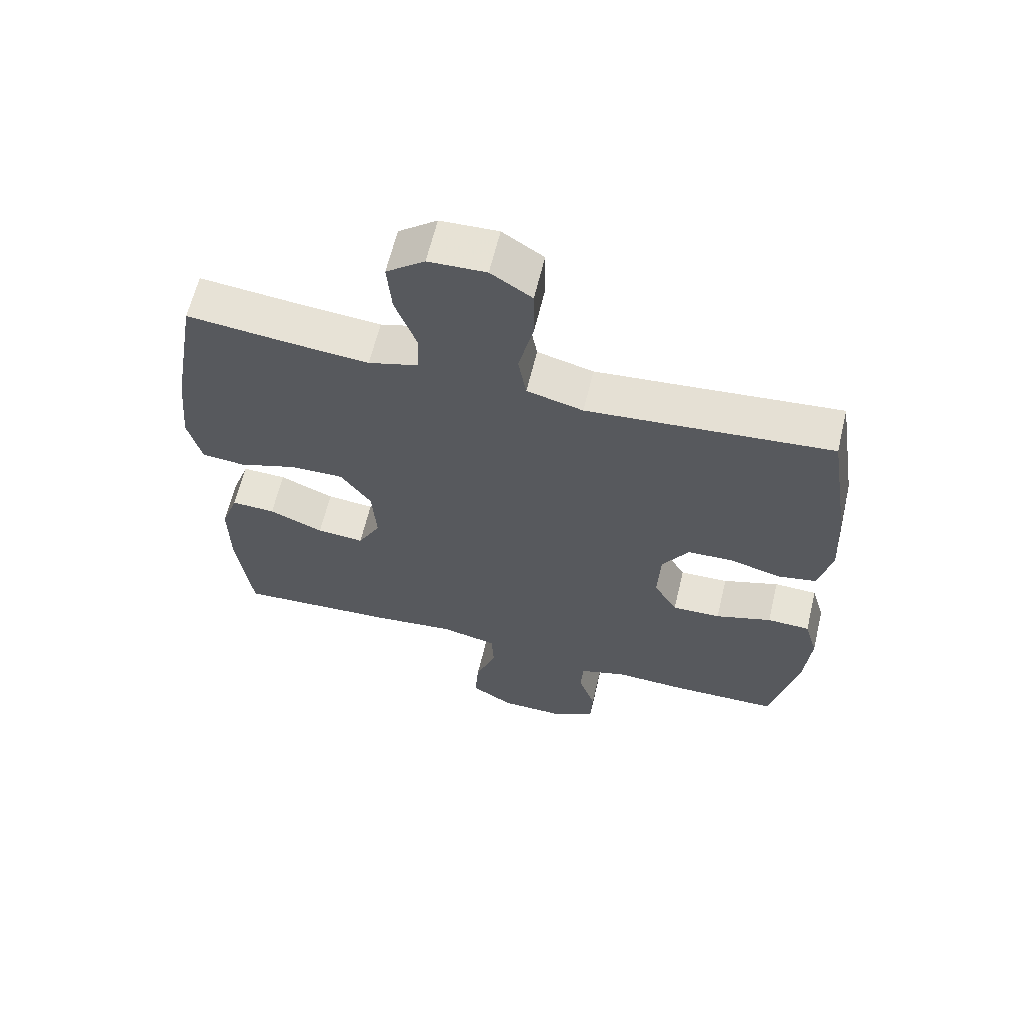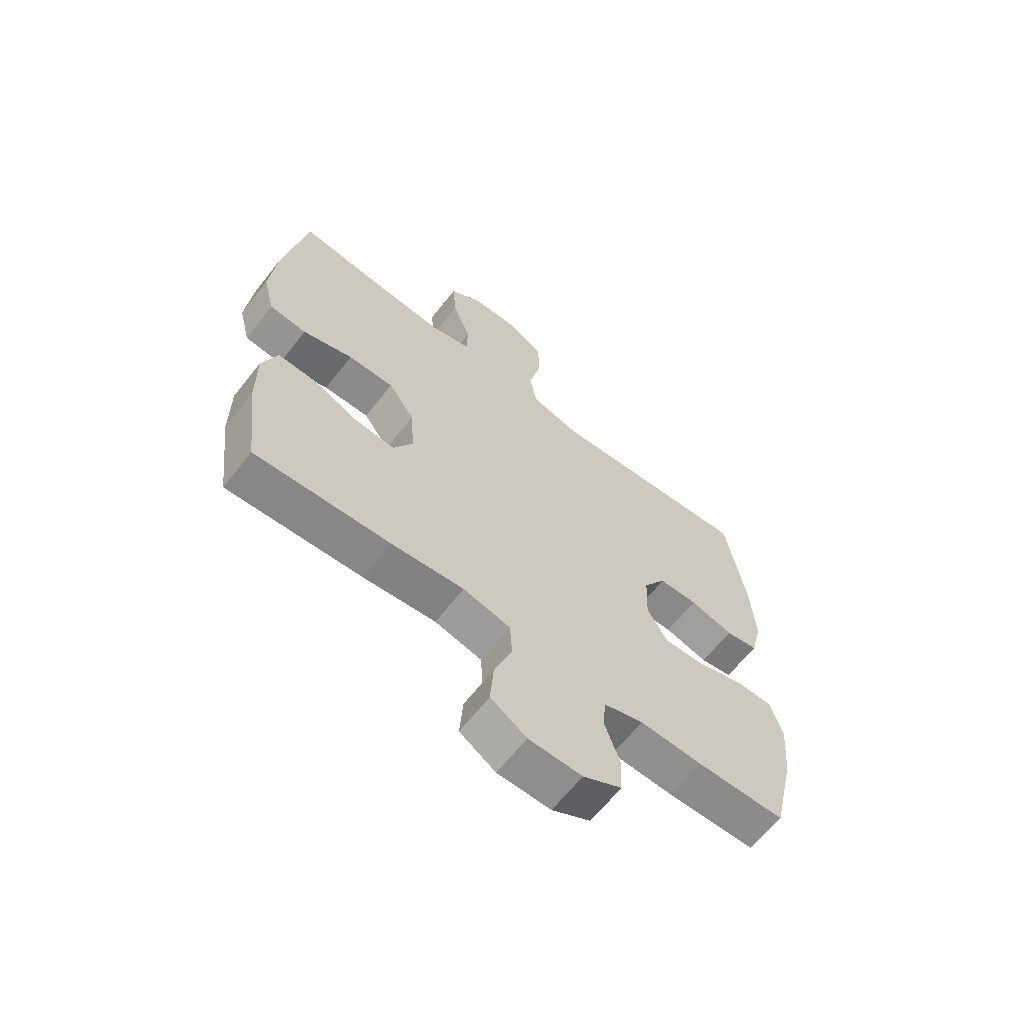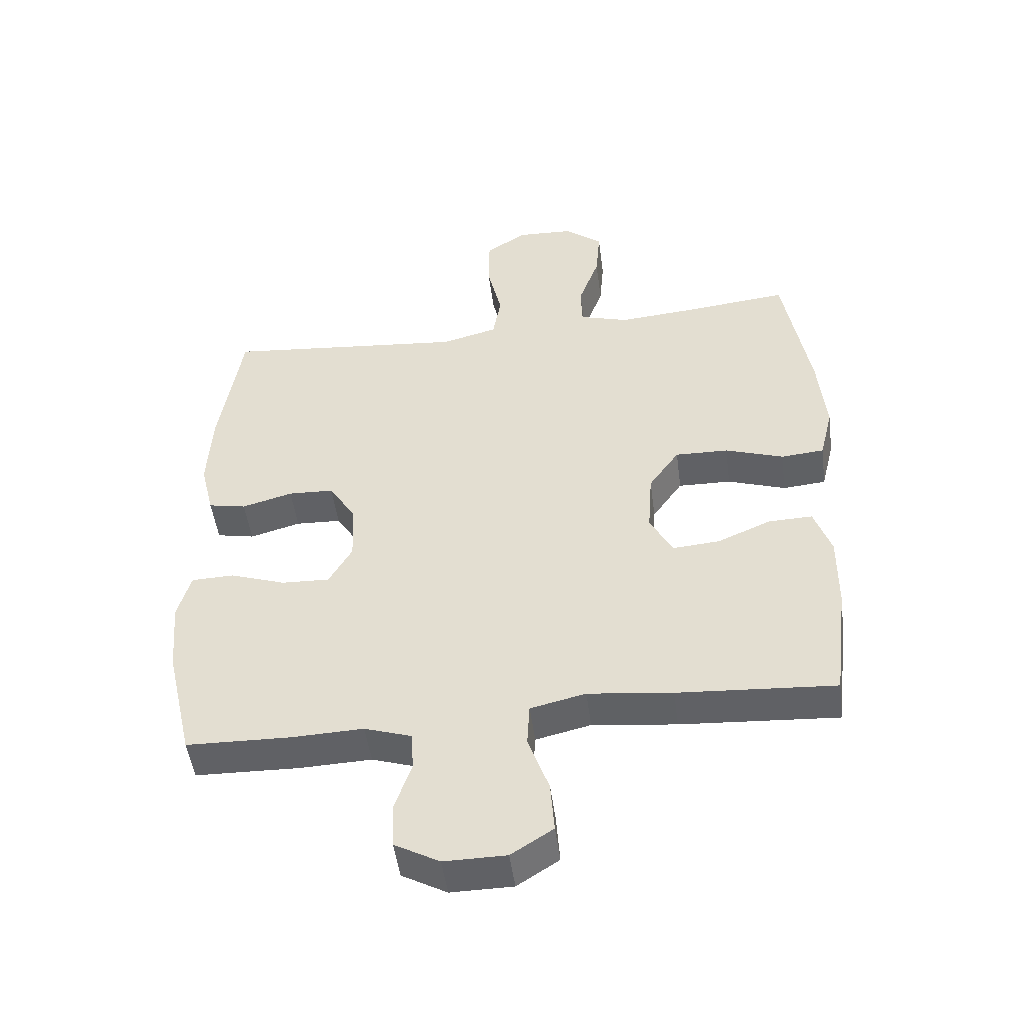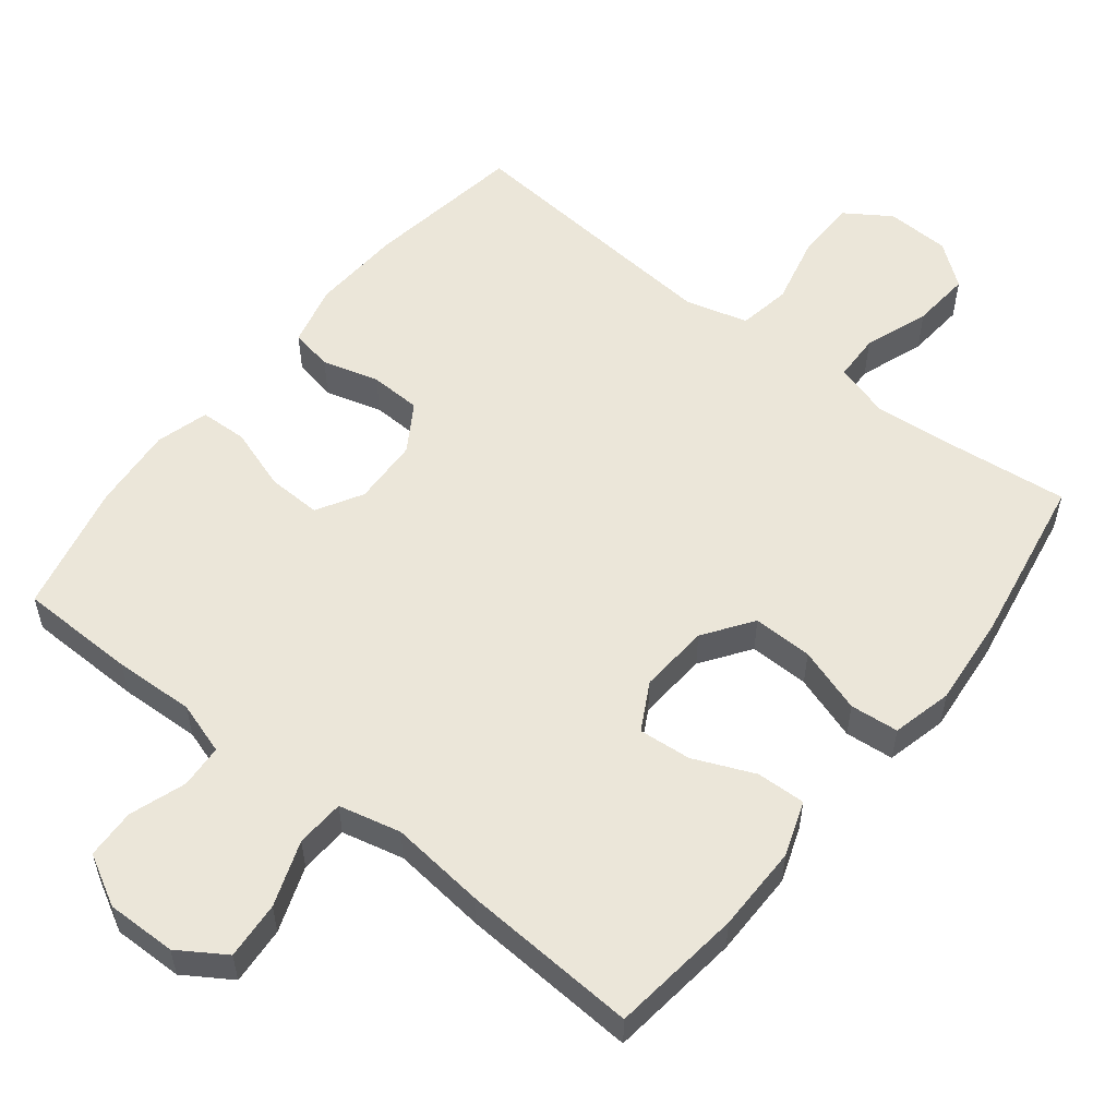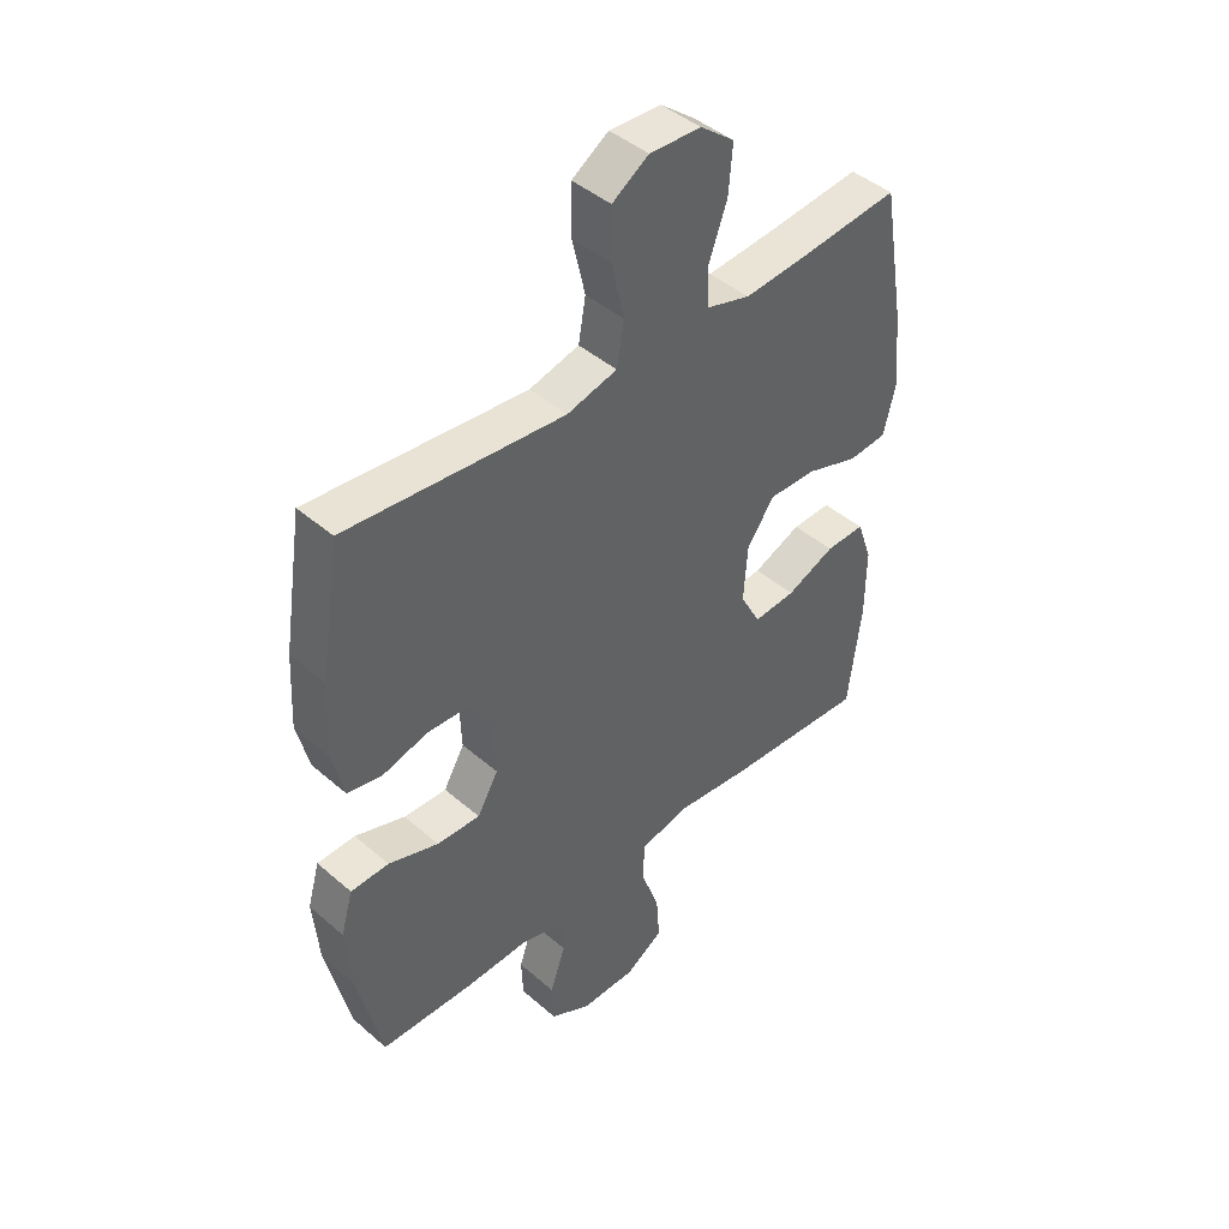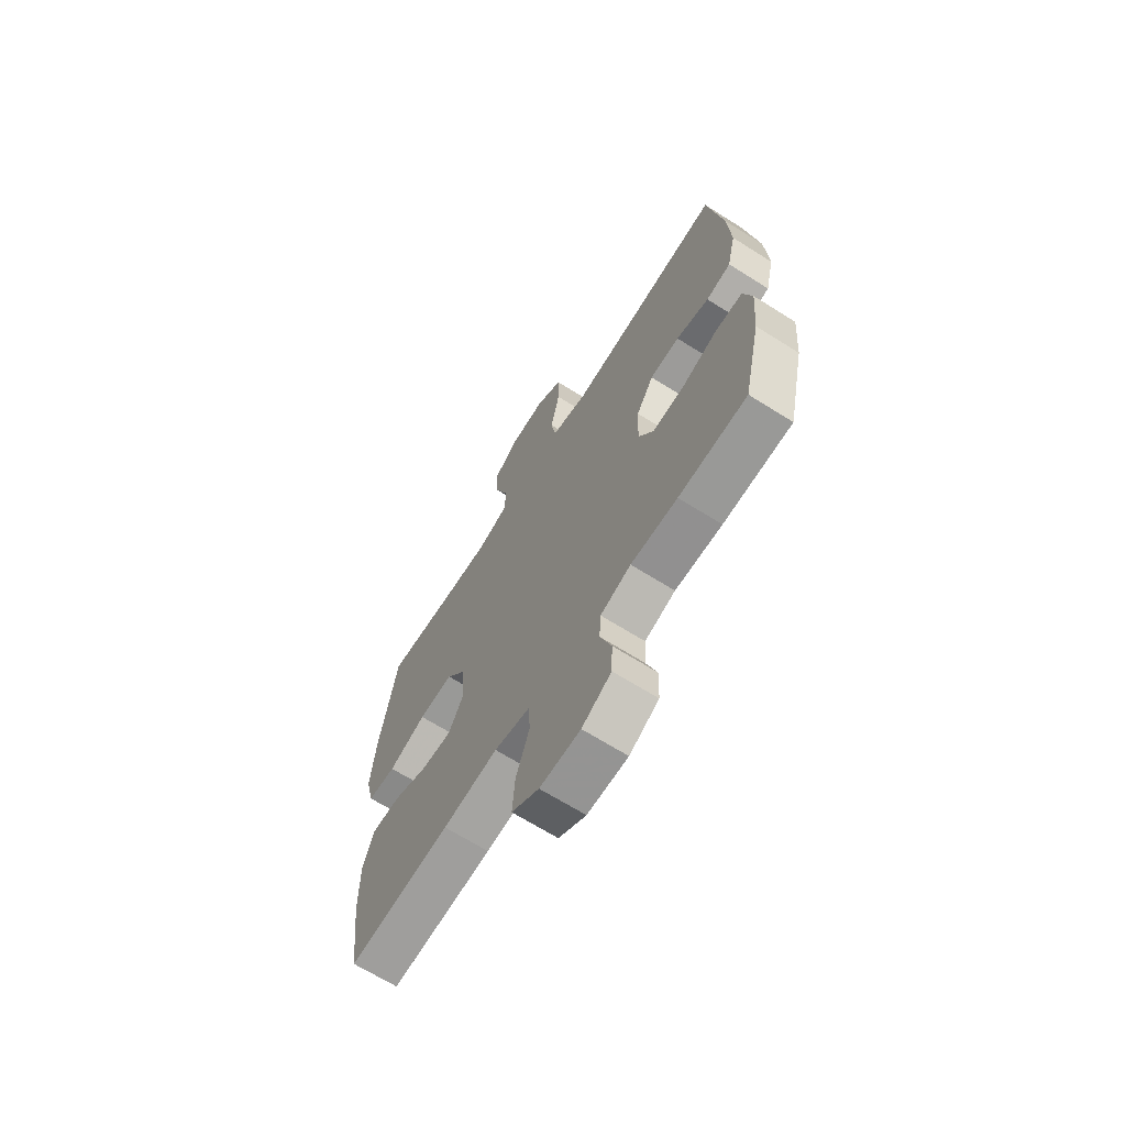
<metadata>
{"format":"obj","ext":"obj","renderer":"f3d","projection":"perspective","resolution":1024,"background":"white","views":[{"elev":63.0,"azim":13.5,"up":"+Z"},{"elev":-64.5,"azim":-38.2,"up":"+Z"},{"elev":-48.8,"azim":-172.5,"up":"+Z"},{"elev":55.2,"azim":-141.9,"up":"+Y"},{"elev":44.0,"azim":135.4,"up":"+Z"},{"elev":-67.6,"azim":57.8,"up":"+Z"}]}
</metadata>
<code>
v -0.5 0.07 -0.5
v -0.523 0.07 -0.315
v -0.524 0.07 -0.194
v -0.497 0.07 -0.117
v -0.428 0.07 -0.119
v -0.343 0.07 -0.155
v -0.269 0.07 -0.161
v -0.233 0.07 -0.094
v -0.24 0.07 0.005
v -0.288 0.07 0.073
v -0.372 0.07 0.071
v -0.464 0.07 0.04
v -0.532 0.07 0.046
v -0.553 0.07 0.131
v -0.541 0.07 0.262
v -0.5 0.07 0.5
v -0.336 0.07 0.483
v -0.215 0.07 0.473
v -0.137 0.07 0.496
v -0.135 0.07 0.563
v -0.168 0.07 0.654
v -0.175 0.07 0.737
v -0.115 0.07 0.784
v -0.025 0.07 0.788
v 0.039 0.07 0.746
v 0.04 0.07 0.66
v 0.017 0.07 0.561
v 0.03 0.07 0.487
v 0.118 0.07 0.464
v 0.248 0.07 0.476
v 0.5 0.07 0.5
v 0.535 0.07 0.277
v 0.542 0.07 0.15
v 0.521 0.07 0.063
v 0.461 0.07 0.051
v 0.381 0.07 0.073
v 0.309 0.07 0.07
v 0.267 0.07 0.003
v 0.263 0.07 -0.092
v 0.3 0.07 -0.156
v 0.376 0.07 -0.153
v 0.464 0.07 -0.123
v 0.531 0.07 -0.125
v 0.552 0.07 -0.199
v 0.542 0.07 -0.316
v 0.5 0.07 -0.5
v 0.335 0.07 -0.504
v 0.222 0.07 -0.5
v 0.148 0.07 -0.524
v 0.144 0.07 -0.585
v 0.171 0.07 -0.664
v 0.168 0.07 -0.734
v 0.097 0.07 -0.773
v -0.001 0.07 -0.772
v -0.067 0.07 -0.73
v -0.061 0.07 -0.649
v -0.028 0.07 -0.557
v -0.032 0.07 -0.489
v -0.119 0.07 -0.469
v -0.252 0.07 -0.484
v -0.5 0 -0.5
v -0.523 0 -0.315
v -0.524 0 -0.194
v -0.497 0 -0.117
v -0.428 0 -0.119
v -0.343 0 -0.155
v -0.269 0 -0.161
v -0.233 0 -0.094
v -0.24 0 0.005
v -0.288 0 0.073
v -0.372 0 0.071
v -0.464 0 0.04
v -0.532 0 0.046
v -0.553 0 0.131
v -0.541 0 0.262
v -0.5 0 0.5
v -0.336 0 0.483
v -0.215 0 0.473
v -0.137 0 0.496
v -0.135 0 0.563
v -0.168 0 0.654
v -0.175 0 0.737
v -0.115 0 0.784
v -0.025 0 0.788
v 0.039 0 0.746
v 0.04 0 0.66
v 0.017 0 0.561
v 0.03 0 0.487
v 0.118 0 0.464
v 0.248 0 0.476
v 0.5 0 0.5
v 0.535 0 0.277
v 0.542 0 0.15
v 0.521 0 0.063
v 0.461 0 0.051
v 0.381 0 0.073
v 0.309 0 0.07
v 0.267 0 0.003
v 0.263 0 -0.092
v 0.3 0 -0.156
v 0.376 0 -0.153
v 0.464 0 -0.123
v 0.531 0 -0.125
v 0.552 0 -0.199
v 0.542 0 -0.316
v 0.5 0 -0.5
v 0.335 0 -0.504
v 0.222 0 -0.5
v 0.148 0 -0.524
v 0.144 0 -0.585
v 0.171 0 -0.664
v 0.168 0 -0.734
v 0.097 0 -0.773
v -0.001 0 -0.772
v -0.067 0 -0.73
v -0.061 0 -0.649
v -0.028 0 -0.557
v -0.032 0 -0.489
v -0.119 0 -0.469
v -0.252 0 -0.484
f 4 5 6
f 3 4 6
f 2 3 6
f 1 2 6
f 60 1 6
f 59 60 6
f 58 59 6 7
f 55 56 57
f 54 55 57
f 53 54 57
f 52 53 57
f 51 52 57
f 50 51 57
f 49 50 57 58
f 58 7 8
f 49 58 8
f 48 49 8
f 46 47 48
f 45 46 48
f 44 45 48
f 43 44 48
f 42 43 48
f 41 42 48
f 40 41 48
f 48 8 9
f 40 48 9
f 39 40 9
f 34 35 36
f 33 34 36
f 32 33 36
f 31 32 36
f 30 31 36
f 29 30 36 37
f 28 29 37 38
f 25 26 27
f 24 25 27
f 23 24 27
f 22 23 27
f 21 22 27
f 20 21 27
f 19 20 27 28
f 39 9 10
f 38 39 10
f 28 38 10
f 19 28 10
f 18 19 10
f 15 16 17
f 14 15 17
f 13 14 17
f 12 13 17
f 11 12 17
f 10 11 17 18
f 66 65 64
f 66 64 63
f 66 63 62
f 66 62 61
f 66 61 120
f 66 120 119
f 67 66 119 118
f 117 116 115
f 117 115 114
f 117 114 113
f 117 113 112
f 117 112 111
f 117 111 110
f 118 117 110 109
f 68 67 118
f 68 118 109
f 68 109 108
f 108 107 106
f 108 106 105
f 108 105 104
f 108 104 103
f 108 103 102
f 108 102 101
f 108 101 100
f 69 68 108
f 69 108 100
f 69 100 99
f 96 95 94
f 96 94 93
f 96 93 92
f 96 92 91
f 96 91 90
f 97 96 90 89
f 98 97 89 88
f 87 86 85
f 87 85 84
f 87 84 83
f 87 83 82
f 87 82 81
f 87 81 80
f 88 87 80 79
f 70 69 99
f 70 99 98
f 70 98 88
f 70 88 79
f 70 79 78
f 77 76 75
f 77 75 74
f 77 74 73
f 77 73 72
f 77 72 71
f 78 77 71 70
f 1 61 62 2
f 2 62 63 3
f 3 63 64 4
f 4 64 65 5
f 5 65 66 6
f 6 66 67 7
f 7 67 68 8
f 8 68 69 9
f 9 69 70 10
f 10 70 71 11
f 11 71 72 12
f 12 72 73 13
f 13 73 74 14
f 14 74 75 15
f 15 75 76 16
f 16 76 77 17
f 17 77 78 18
f 18 78 79 19
f 19 79 80 20
f 20 80 81 21
f 21 81 82 22
f 22 82 83 23
f 23 83 84 24
f 24 84 85 25
f 25 85 86 26
f 26 86 87 27
f 27 87 88 28
f 28 88 89 29
f 29 89 90 30
f 30 90 91 31
f 31 91 92 32
f 32 92 93 33
f 33 93 94 34
f 34 94 95 35
f 35 95 96 36
f 36 96 97 37
f 37 97 98 38
f 38 98 99 39
f 39 99 100 40
f 40 100 101 41
f 41 101 102 42
f 42 102 103 43
f 43 103 104 44
f 44 104 105 45
f 45 105 106 46
f 46 106 107 47
f 47 107 108 48
f 48 108 109 49
f 49 109 110 50
f 50 110 111 51
f 51 111 112 52
f 52 112 113 53
f 53 113 114 54
f 54 114 115 55
f 55 115 116 56
f 56 116 117 57
f 57 117 118 58
f 58 118 119 59
f 59 119 120 60
f 60 120 61 1

</code>
